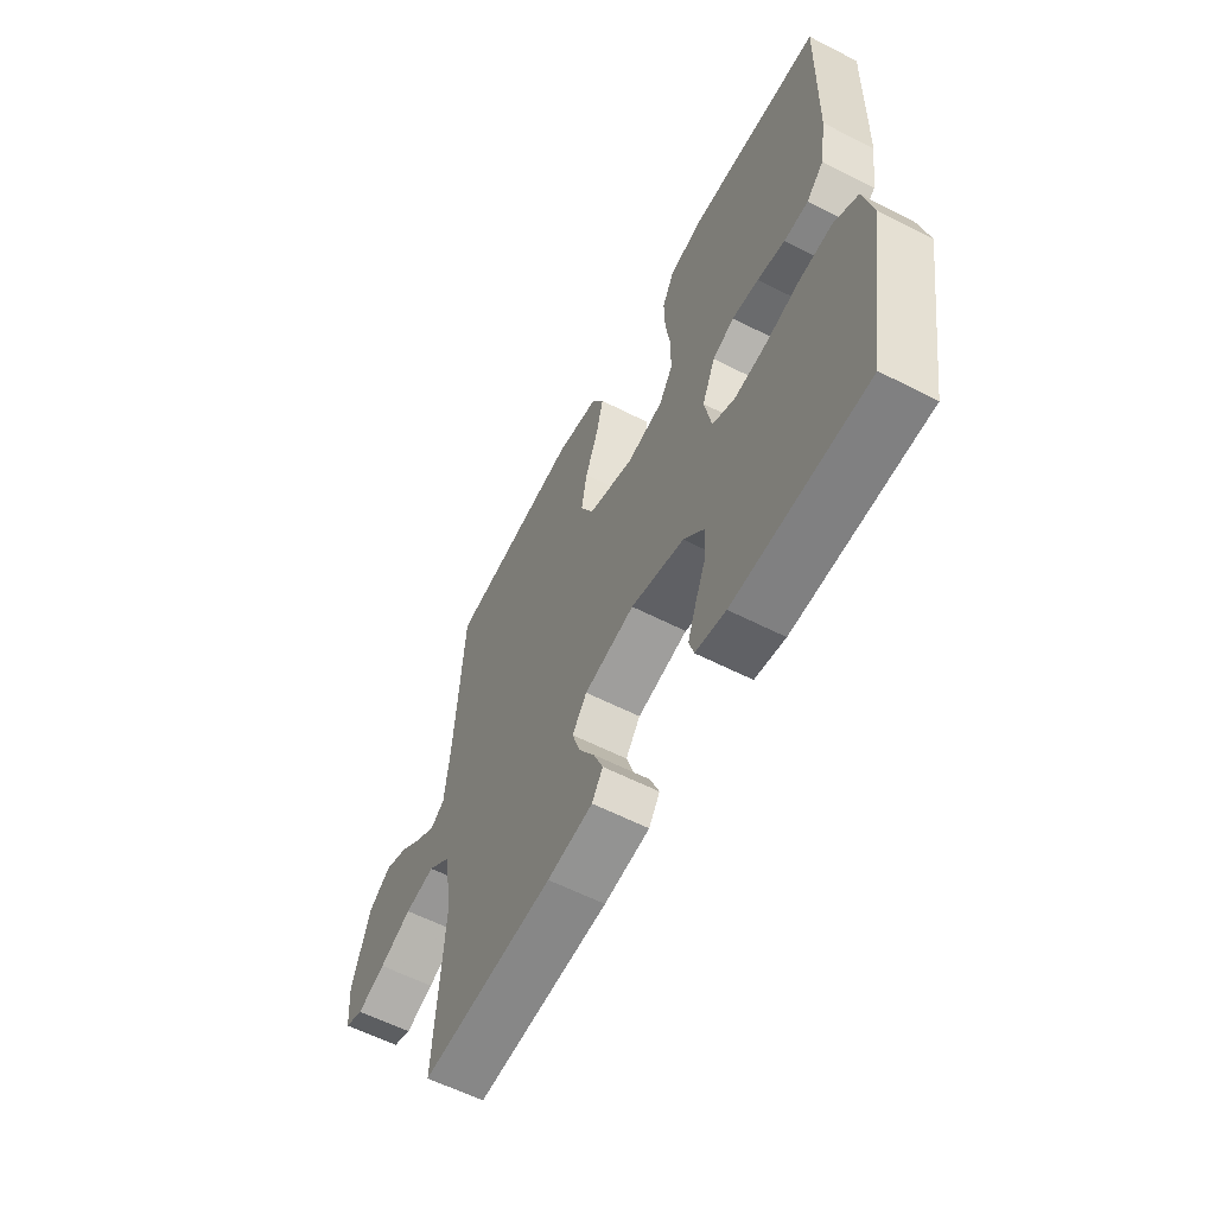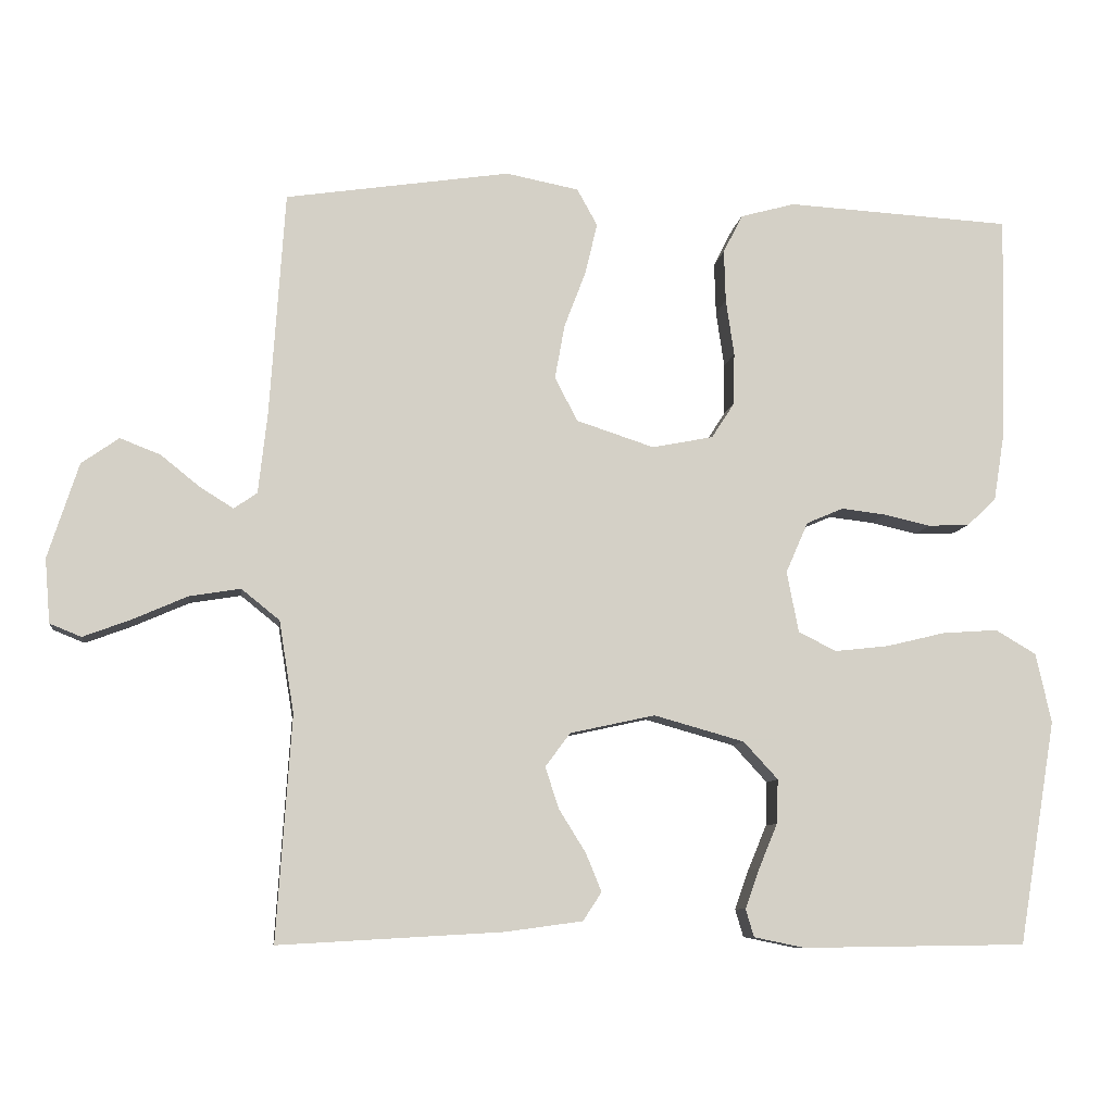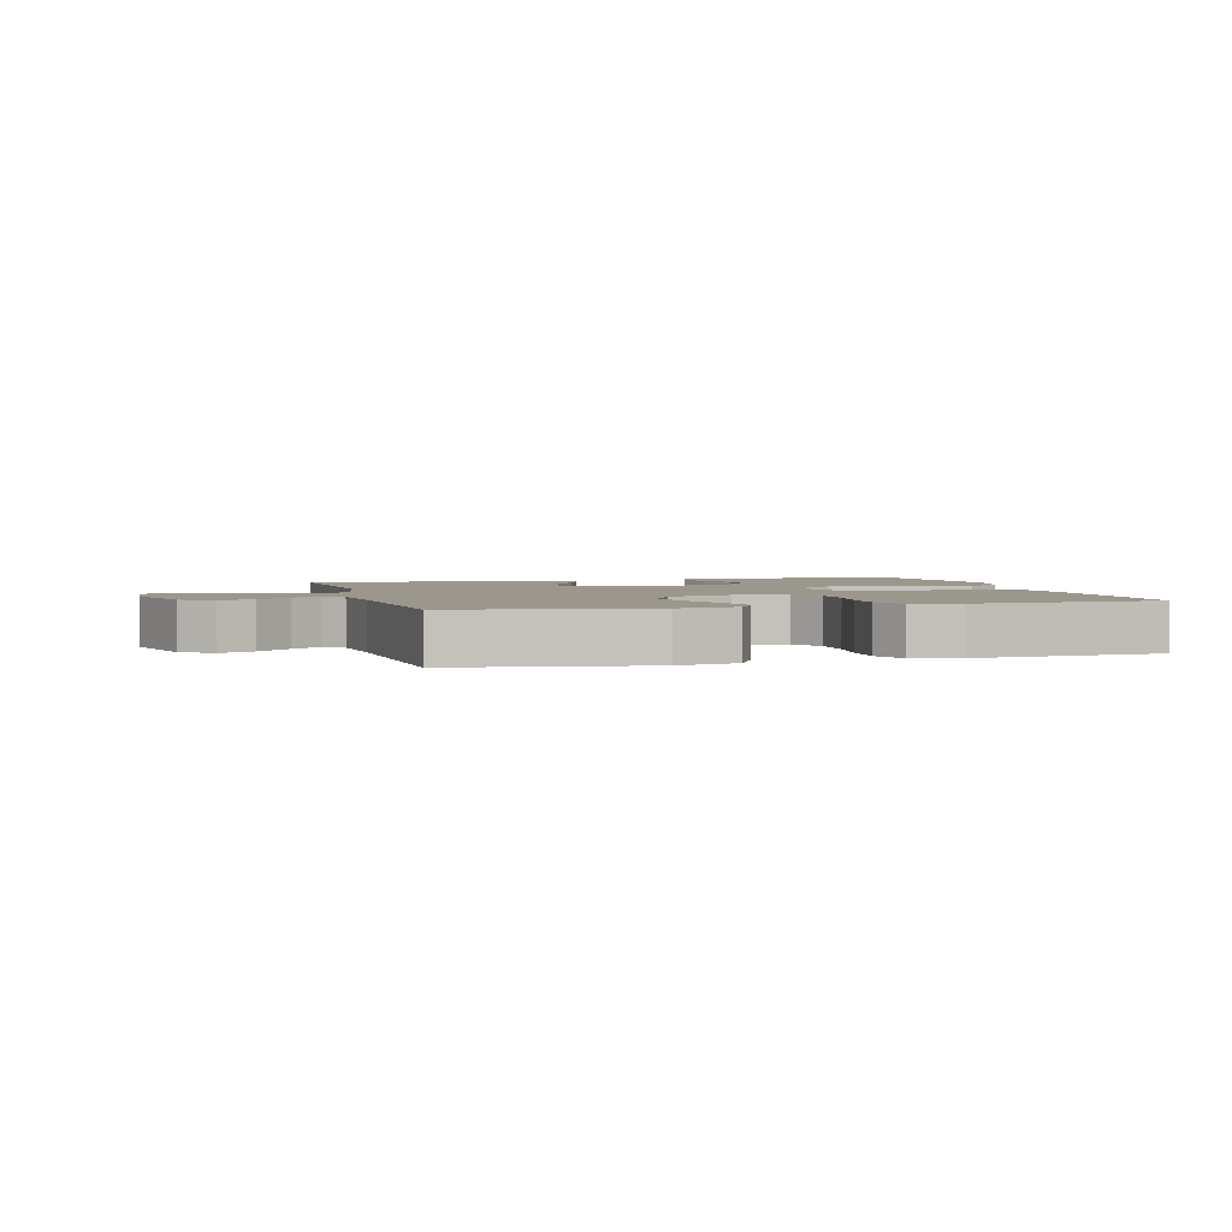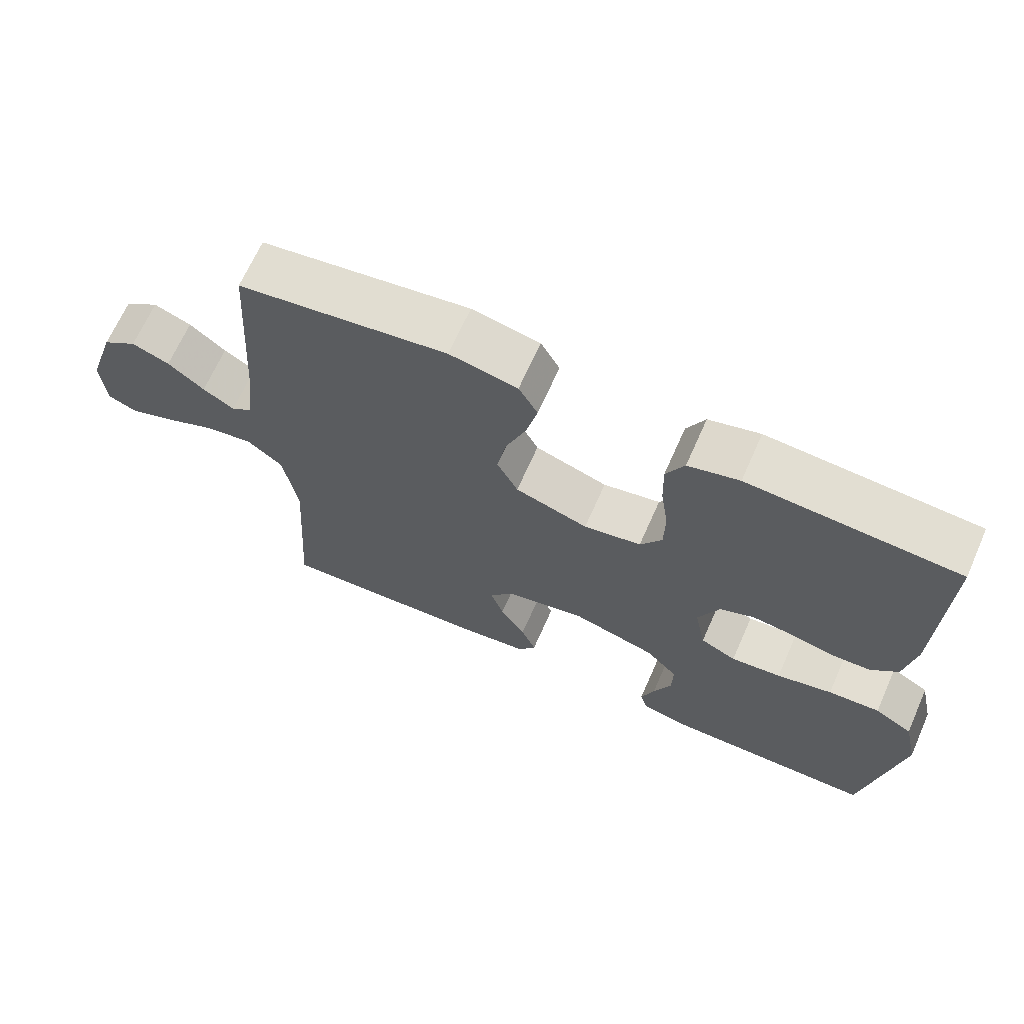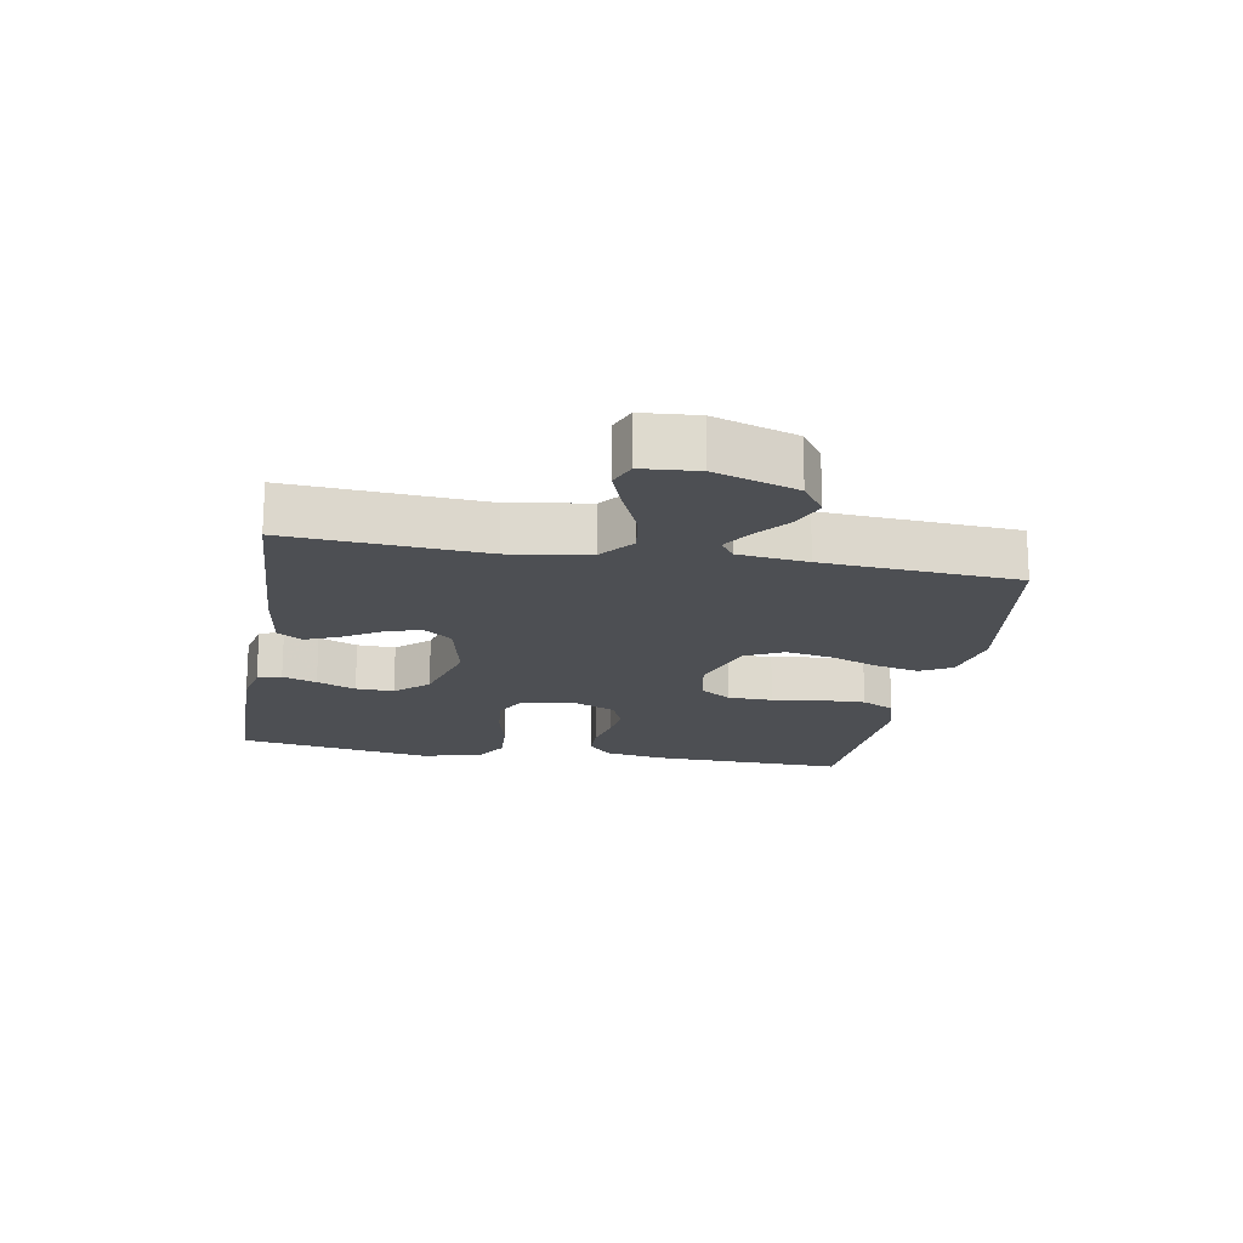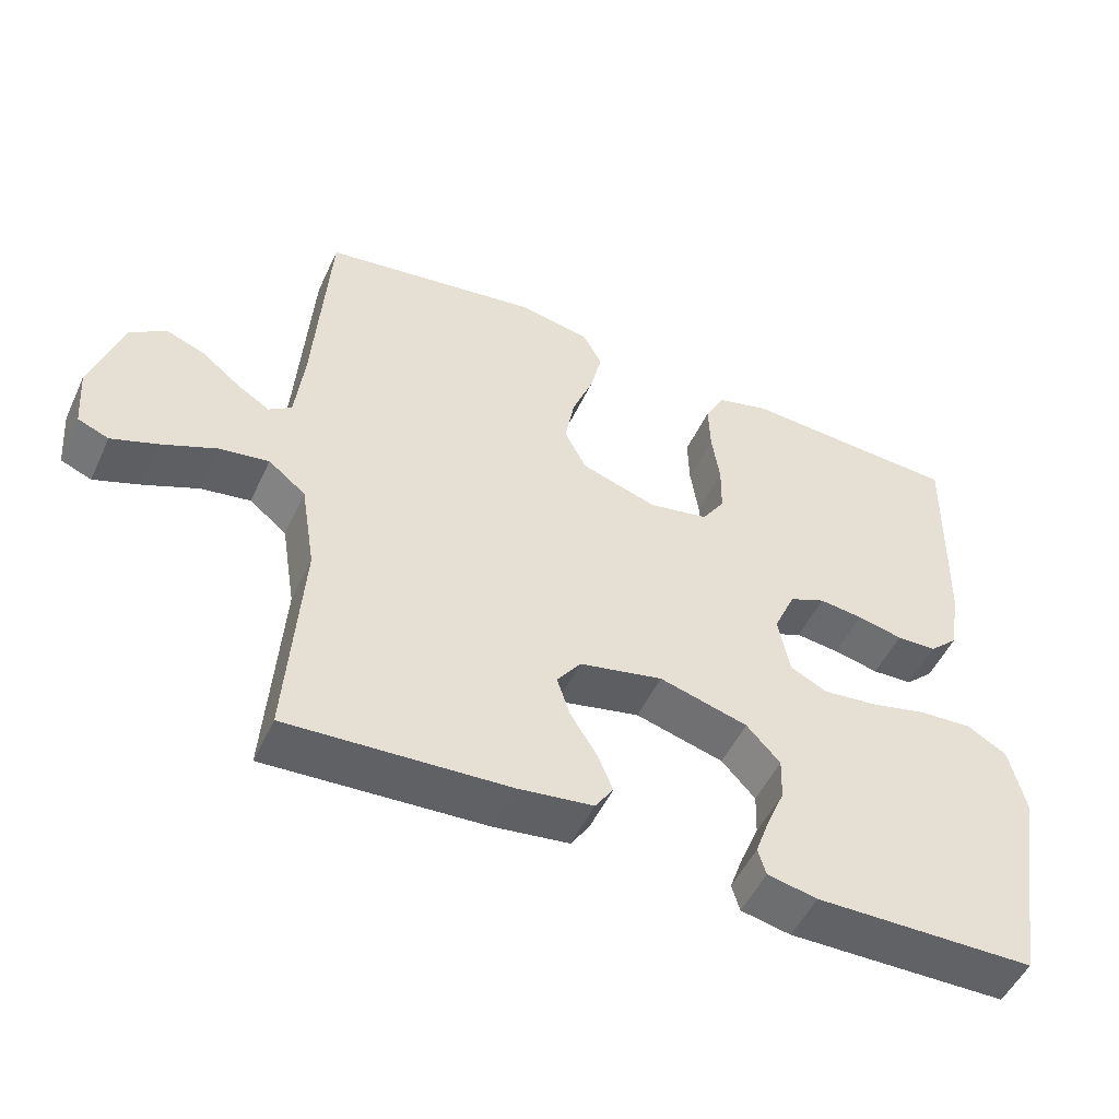
<metadata>
{"format":"obj","ext":"obj","renderer":"f3d","projection":"perspective","resolution":1024,"background":"white","views":[{"elev":-59.5,"azim":62.3,"up":"+Z"},{"elev":-8.6,"azim":-7.4,"up":"+Z"},{"elev":2.8,"azim":-15.3,"up":"+Y"},{"elev":67.4,"azim":23.9,"up":"+Z"},{"elev":-18.0,"azim":-100.1,"up":"+Y"},{"elev":-51.0,"azim":-24.5,"up":"+Z"}]}
</metadata>
<code>
v 0.5 0.07 0.5
v 0.493 0.07 0.2
v 0.478 0.07 0.107
v 0.439 0.07 0.07
v 0.384 0.07 0.068
v 0.322 0.07 0.082
v 0.262 0.07 0.089
v 0.213 0.07 0.068
v 0.183 0.07 0
v 0.199 0.07 -0.082
v 0.25 0.07 -0.107
v 0.322 0.07 -0.099
v 0.401 0.07 -0.08
v 0.475 0.07 -0.075
v 0.529 0.07 -0.107
v 0.55 0.07 -0.2
v 0.5 0.07 -0.5
v 0.2 0.07 -0.504
v 0.132 0.07 -0.49
v 0.121 0.07 -0.453
v 0.14 0.07 -0.4
v 0.165 0.07 -0.34
v 0.167 0.07 -0.281
v 0.121 0.07 -0.231
v 0 0.07 -0.197
v -0.114 0.07 -0.222
v -0.147 0.07 -0.267
v -0.129 0.07 -0.322
v -0.093 0.07 -0.38
v -0.072 0.07 -0.431
v -0.097 0.07 -0.469
v -0.2 0.07 -0.483
v -0.5 0.07 -0.5
v -0.48 0.07 -0.2
v -0.5 0.07 -0.077
v -0.551 0.07 -0.036
v -0.619 0.07 -0.047
v -0.692 0.07 -0.079
v -0.756 0.07 -0.103
v -0.798 0.07 -0.086
v -0.805 0.07 0
v -0.764 0.07 0.127
v -0.714 0.07 0.162
v -0.66 0.07 0.141
v -0.608 0.07 0.099
v -0.563 0.07 0.071
v -0.532 0.07 0.093
v -0.52 0.07 0.2
v -0.5 0.07 0.5
v -0.2 0.07 0.545
v -0.103 0.07 0.526
v -0.076 0.07 0.477
v -0.092 0.07 0.409
v -0.121 0.07 0.333
v -0.134 0.07 0.261
v -0.104 0.07 0.202
v 0 0.07 0.168
v 0.082 0.07 0.184
v 0.113 0.07 0.232
v 0.114 0.07 0.301
v 0.103 0.07 0.376
v 0.101 0.07 0.446
v 0.127 0.07 0.497
v 0.2 0.07 0.517
v 0.5 0 0.5
v 0.493 0 0.2
v 0.478 0 0.107
v 0.439 0 0.07
v 0.384 0 0.068
v 0.322 0 0.082
v 0.262 0 0.089
v 0.213 0 0.068
v 0.183 0 0
v 0.199 0 -0.082
v 0.25 0 -0.107
v 0.322 0 -0.099
v 0.401 0 -0.08
v 0.475 0 -0.075
v 0.529 0 -0.107
v 0.55 0 -0.2
v 0.5 0 -0.5
v 0.2 0 -0.504
v 0.132 0 -0.49
v 0.121 0 -0.453
v 0.14 0 -0.4
v 0.165 0 -0.34
v 0.167 0 -0.281
v 0.121 0 -0.231
v 0 0 -0.197
v -0.114 0 -0.222
v -0.147 0 -0.267
v -0.129 0 -0.322
v -0.093 0 -0.38
v -0.072 0 -0.431
v -0.097 0 -0.469
v -0.2 0 -0.483
v -0.5 0 -0.5
v -0.48 0 -0.2
v -0.5 0 -0.077
v -0.551 0 -0.036
v -0.619 0 -0.047
v -0.692 0 -0.079
v -0.756 0 -0.103
v -0.798 0 -0.086
v -0.805 0 0
v -0.764 0 0.127
v -0.714 0 0.162
v -0.66 0 0.141
v -0.608 0 0.099
v -0.563 0 0.071
v -0.532 0 0.093
v -0.52 0 0.2
v -0.5 0 0.5
v -0.2 0 0.545
v -0.103 0 0.526
v -0.076 0 0.477
v -0.092 0 0.409
v -0.121 0 0.333
v -0.134 0 0.261
v -0.104 0 0.202
v 0 0 0.168
v 0.082 0 0.184
v 0.113 0 0.232
v 0.114 0 0.301
v 0.103 0 0.376
v 0.101 0 0.446
v 0.127 0 0.497
v 0.2 0 0.517
f 60 61 62 63
f 59 60 63 64
f 51 52 53 54
f 51 54 55
f 48 49 50 51
f 47 48 51 55
f 46 47 55 56
f 42 43 44 45
f 42 45 46
f 41 42 46
f 37 38 39 40
f 37 40 41 46
f 31 32 33 34
f 31 34 35
f 28 29 30 31
f 27 28 31 35
f 26 27 35 36
f 19 20 21 22
f 17 18 19 22
f 17 22 23
f 16 17 23 24
f 12 13 14 15
f 11 12 15 16
f 3 4 5 6
f 3 6 7
f 2 3 7
f 59 64 1 2
f 58 59 2 7
f 57 58 7 8
f 56 57 8 9
f 36 37 46 56
f 25 26 36 56
f 25 56 9 10
f 11 16 24 25
f 10 11 25
f 127 126 125 124
f 128 127 124 123
f 118 117 116 115
f 119 118 115
f 115 114 113 112
f 119 115 112 111
f 120 119 111 110
f 109 108 107 106
f 110 109 106
f 110 106 105
f 104 103 102 101
f 110 105 104 101
f 98 97 96 95
f 99 98 95
f 95 94 93 92
f 99 95 92 91
f 100 99 91 90
f 86 85 84 83
f 86 83 82 81
f 87 86 81
f 88 87 81 80
f 79 78 77 76
f 80 79 76 75
f 70 69 68 67
f 71 70 67
f 71 67 66
f 66 65 128 123
f 71 66 123 122
f 72 71 122 121
f 73 72 121 120
f 120 110 101 100
f 120 100 90 89
f 74 73 120 89
f 89 88 80 75
f 89 75 74
f 1 65 66 2
f 2 66 67 3
f 3 67 68 4
f 4 68 69 5
f 5 69 70 6
f 6 70 71 7
f 7 71 72 8
f 8 72 73 9
f 9 73 74 10
f 10 74 75 11
f 11 75 76 12
f 12 76 77 13
f 13 77 78 14
f 14 78 79 15
f 15 79 80 16
f 16 80 81 17
f 17 81 82 18
f 18 82 83 19
f 19 83 84 20
f 20 84 85 21
f 21 85 86 22
f 22 86 87 23
f 23 87 88 24
f 24 88 89 25
f 25 89 90 26
f 26 90 91 27
f 27 91 92 28
f 28 92 93 29
f 29 93 94 30
f 30 94 95 31
f 31 95 96 32
f 32 96 97 33
f 33 97 98 34
f 34 98 99 35
f 35 99 100 36
f 36 100 101 37
f 37 101 102 38
f 38 102 103 39
f 39 103 104 40
f 40 104 105 41
f 41 105 106 42
f 42 106 107 43
f 43 107 108 44
f 44 108 109 45
f 45 109 110 46
f 46 110 111 47
f 47 111 112 48
f 48 112 113 49
f 49 113 114 50
f 50 114 115 51
f 51 115 116 52
f 52 116 117 53
f 53 117 118 54
f 54 118 119 55
f 55 119 120 56
f 56 120 121 57
f 57 121 122 58
f 58 122 123 59
f 59 123 124 60
f 60 124 125 61
f 61 125 126 62
f 62 126 127 63
f 63 127 128 64
f 64 128 65 1

</code>
